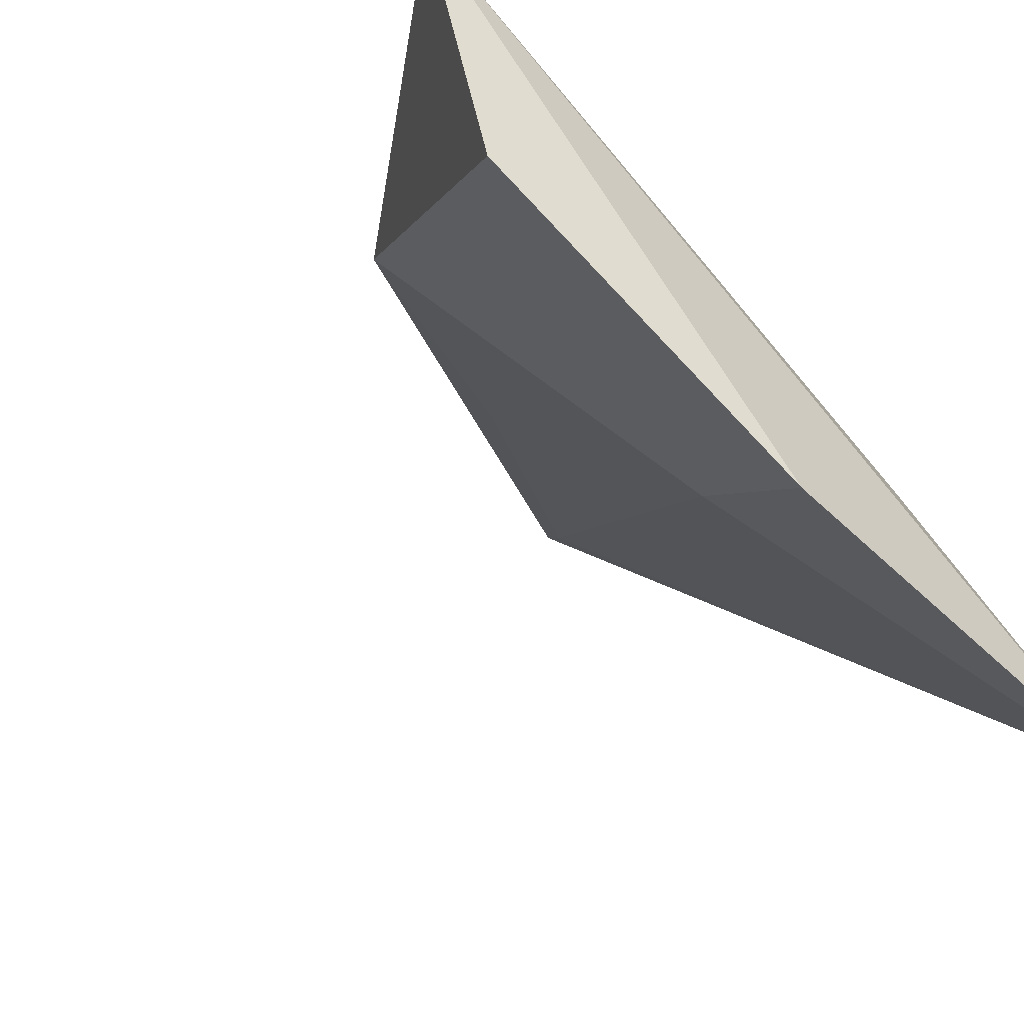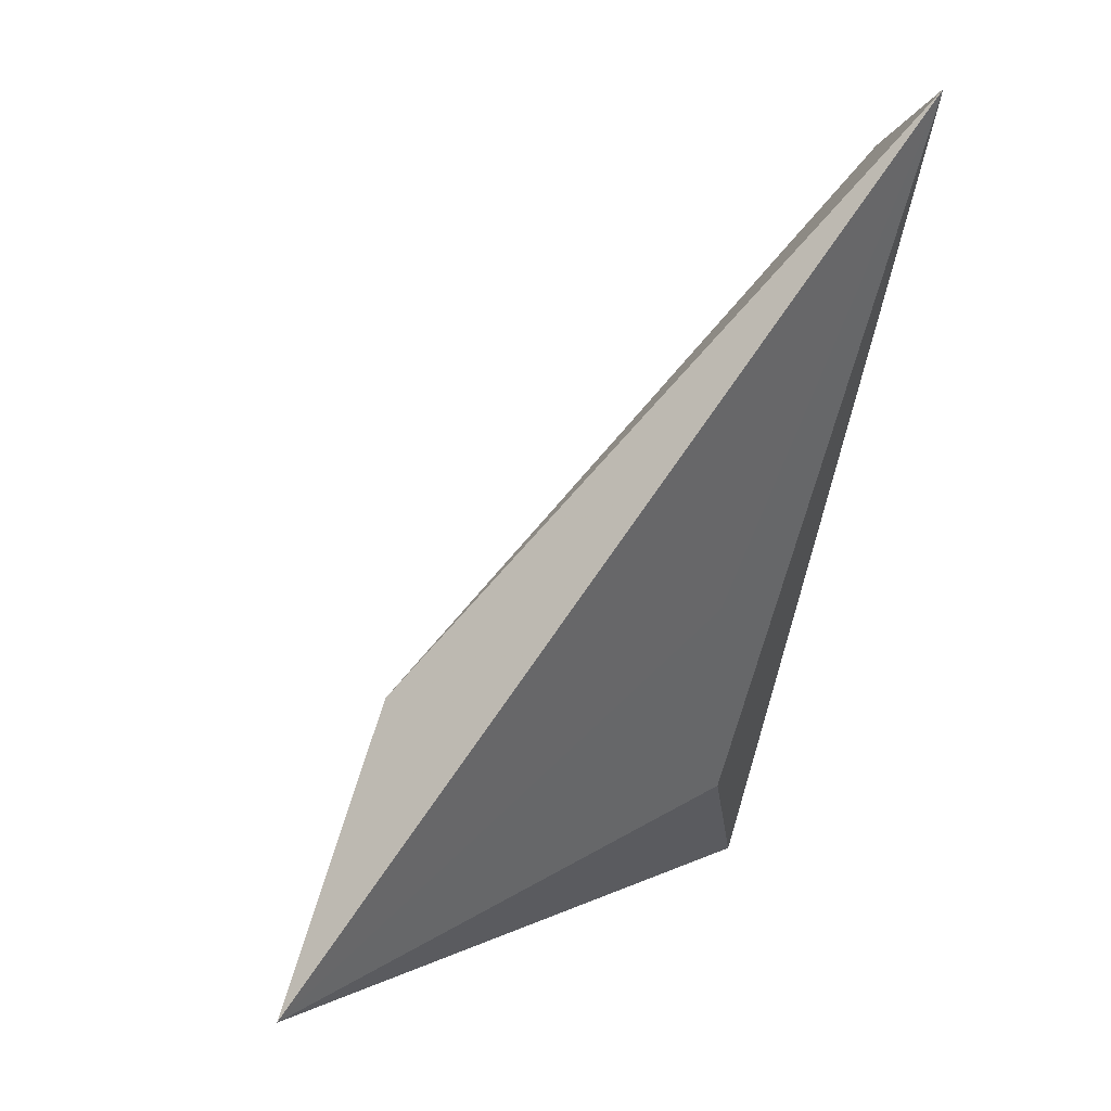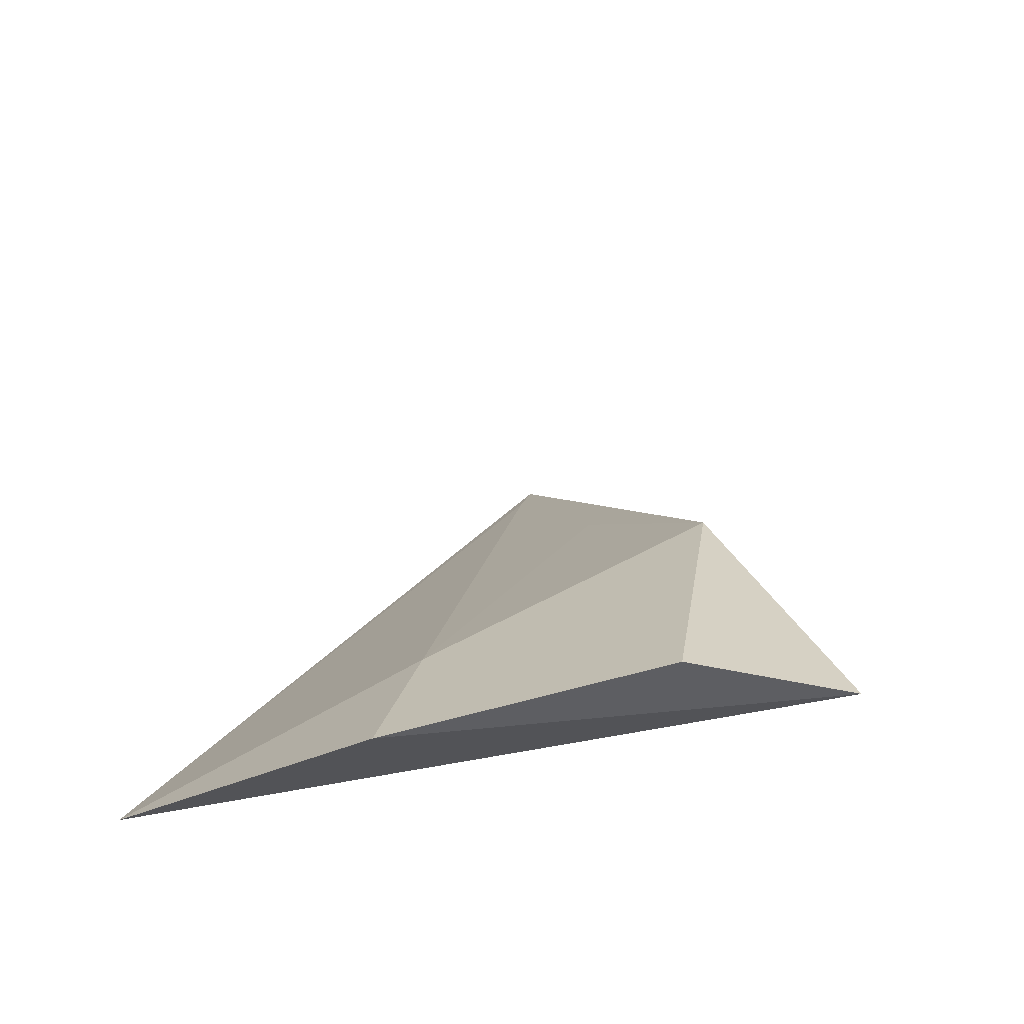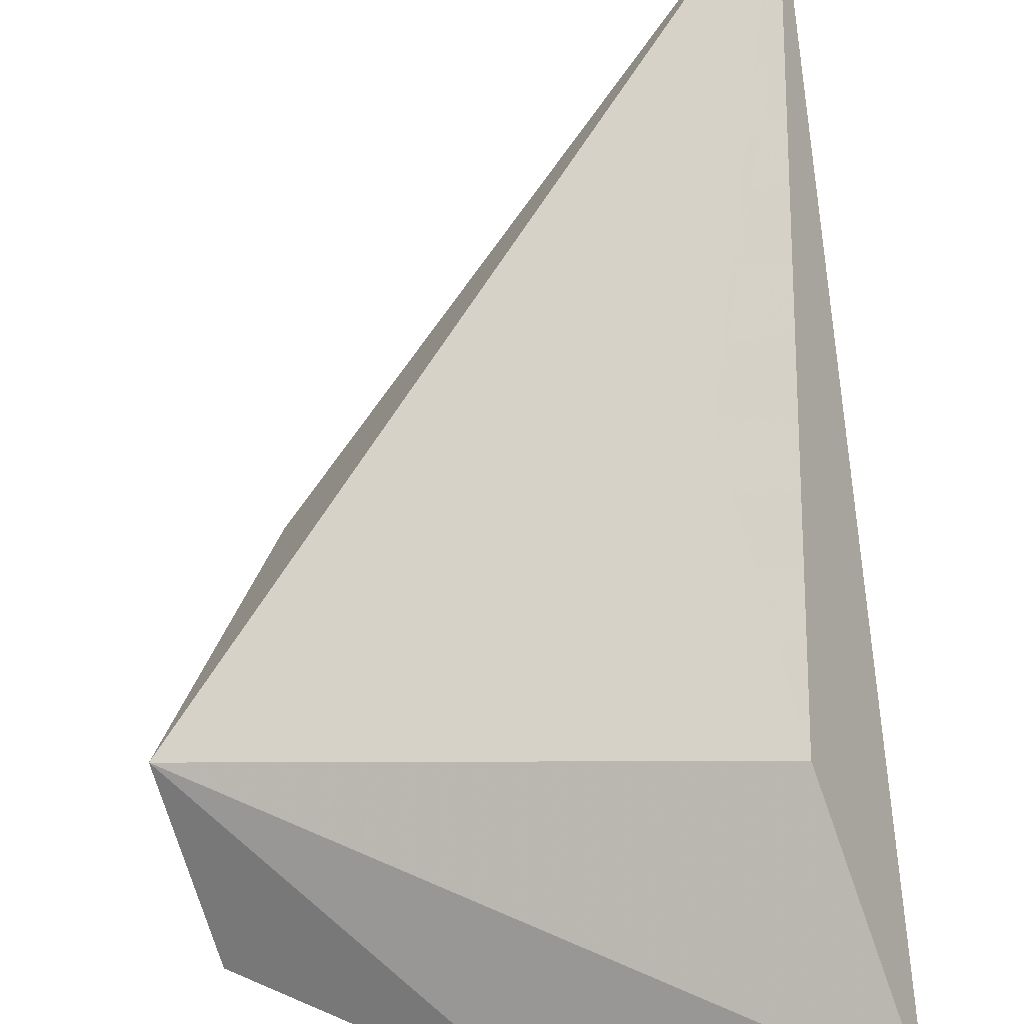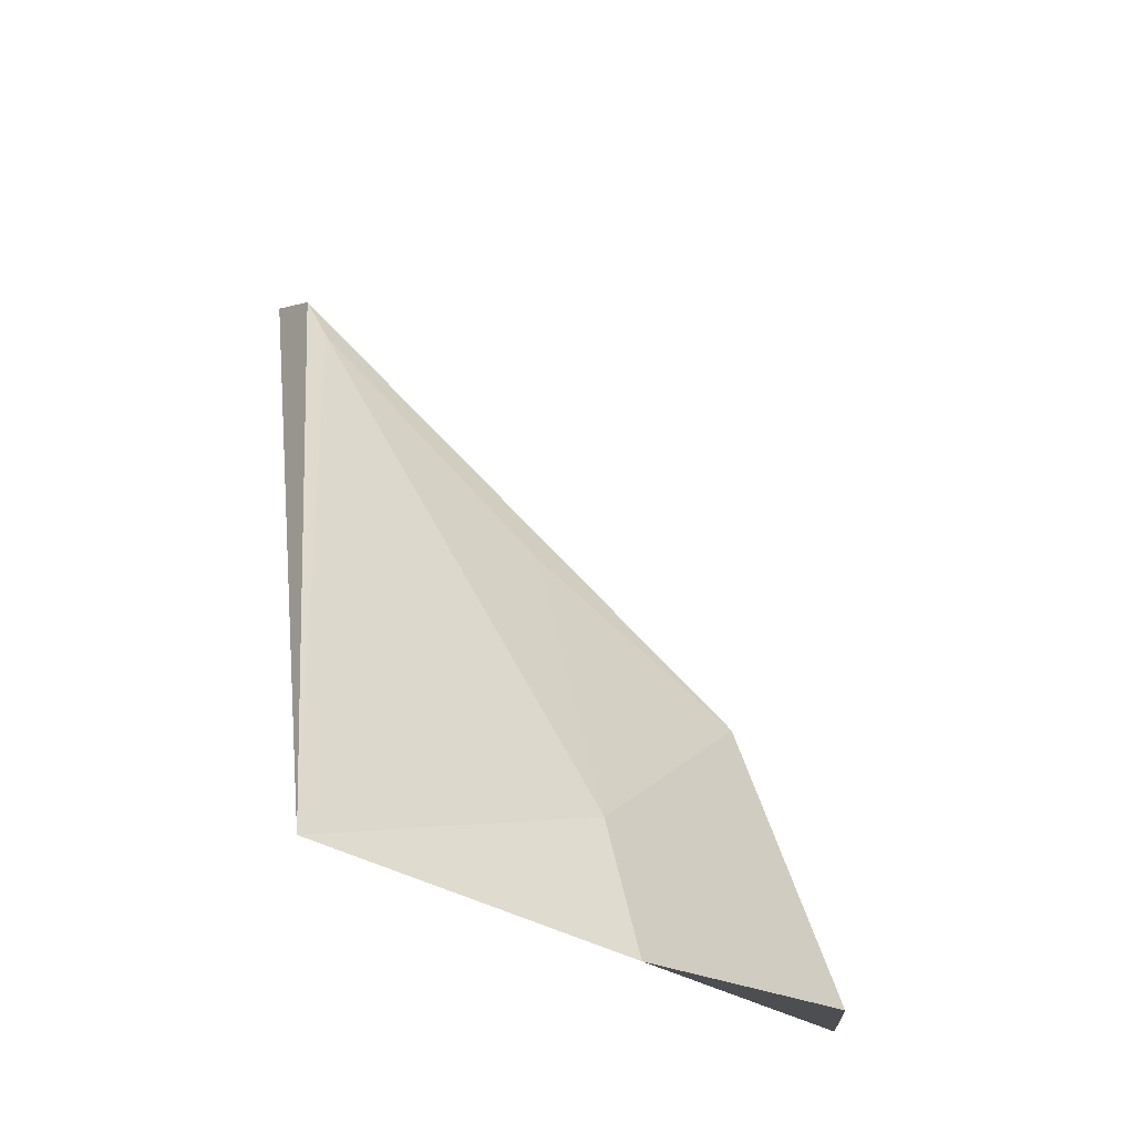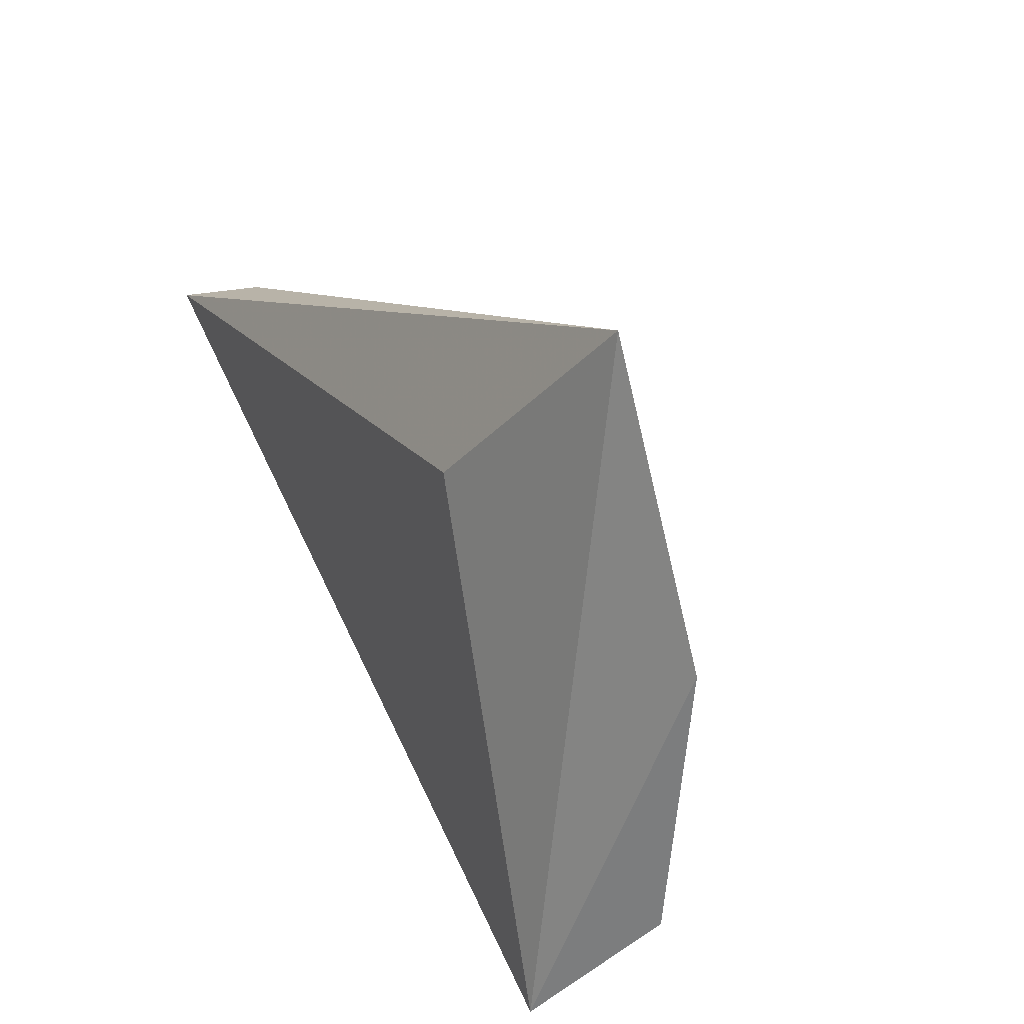
<metadata>
{"format":"obj","ext":"obj","renderer":"f3d","projection":"perspective","resolution":1024,"background":"white","views":[{"elev":-25.3,"azim":-29.5,"up":"+Z"},{"elev":6.7,"azim":-10.2,"up":"+Y"},{"elev":-47.7,"azim":-122.6,"up":"+Y"},{"elev":41.3,"azim":-9.1,"up":"+Z"},{"elev":-24.6,"azim":172.1,"up":"+Y"},{"elev":-62.0,"azim":125.2,"up":"+Y"}]}
</metadata>
<code>
v -0.05457 -0.2254 -0.008207
v -0.03263 -0.2209 -0.01689
v -0.07349 -0.2228 0.01844
v -0.02979 -0.1599 0.02626
v -0.03206 -0.1632 0.01933
v -0.03818 -0.2114 0.001076
v -0.05295 -0.2145 -0.003717
v -0.06529 -0.2015 0.01307
v -0.04085 -0.1959 0.01226
v -0.03367 -0.1674 0.01729
v -0.07098 -0.2245 0.00538
v -0.05053 -0.1882 0.01307
f 1 2 3
f 5 4 2
f 6 3 2
f 6 2 4
f 7 2 1
f 8 3 4
f 8 4 5
f 9 6 4
f 9 4 3
f 9 3 6
f 10 5 2
f 10 2 7
f 11 1 3
f 11 3 8
f 11 8 7
f 11 7 1
f 12 10 7
f 12 7 8
f 12 8 5
f 12 5 10

</code>
